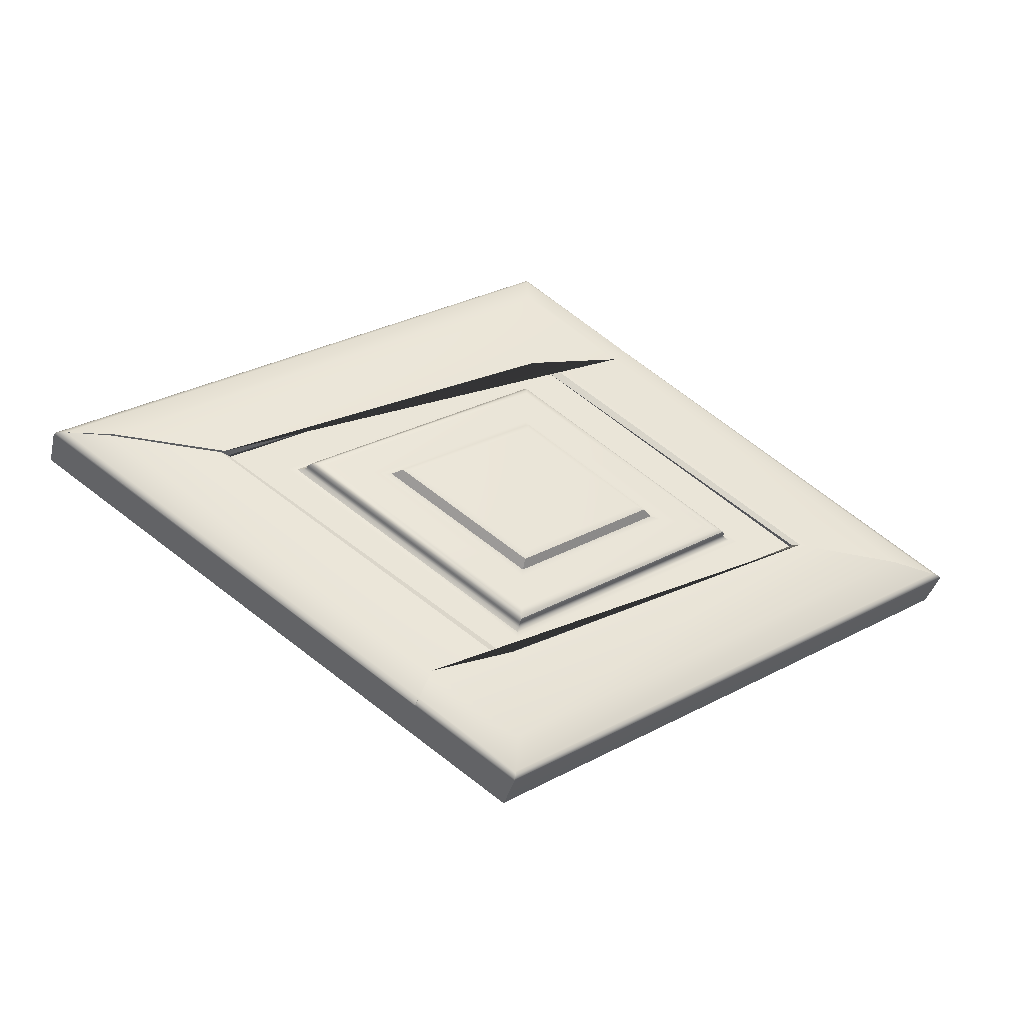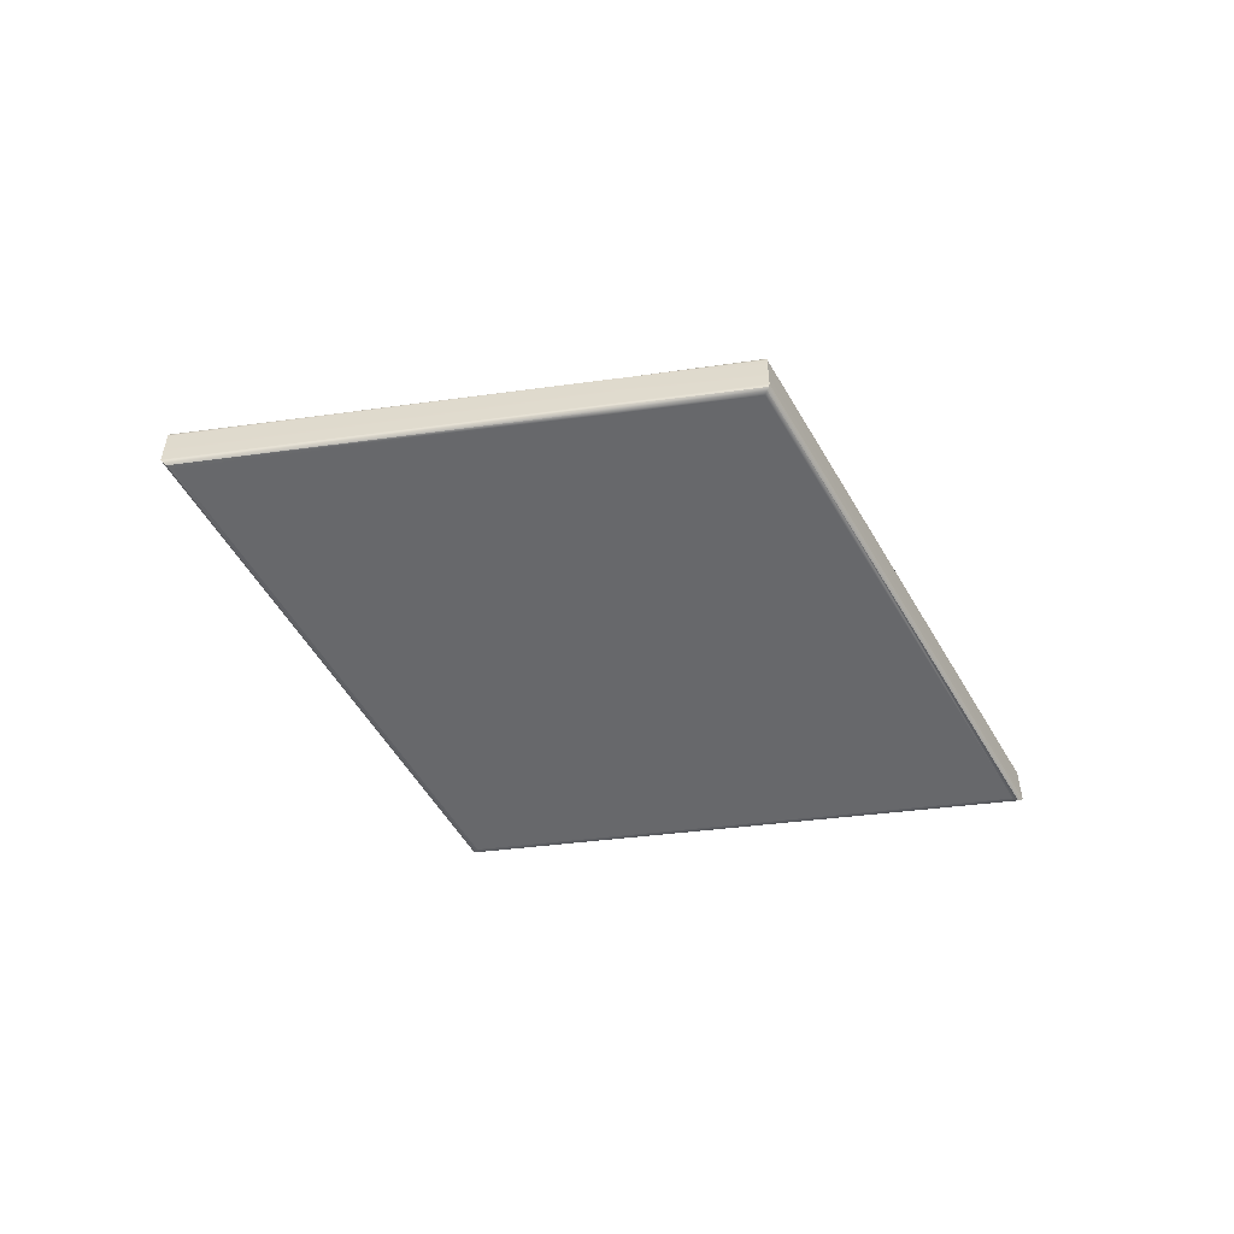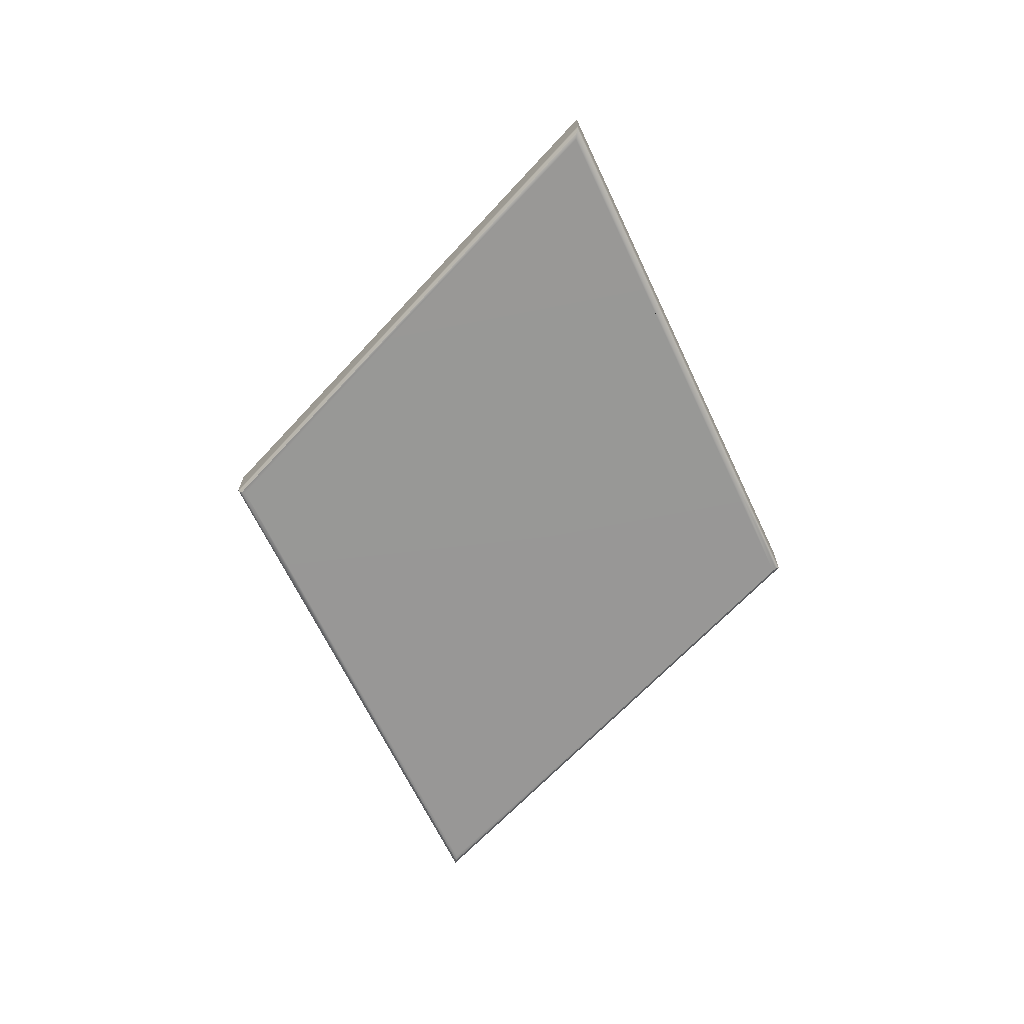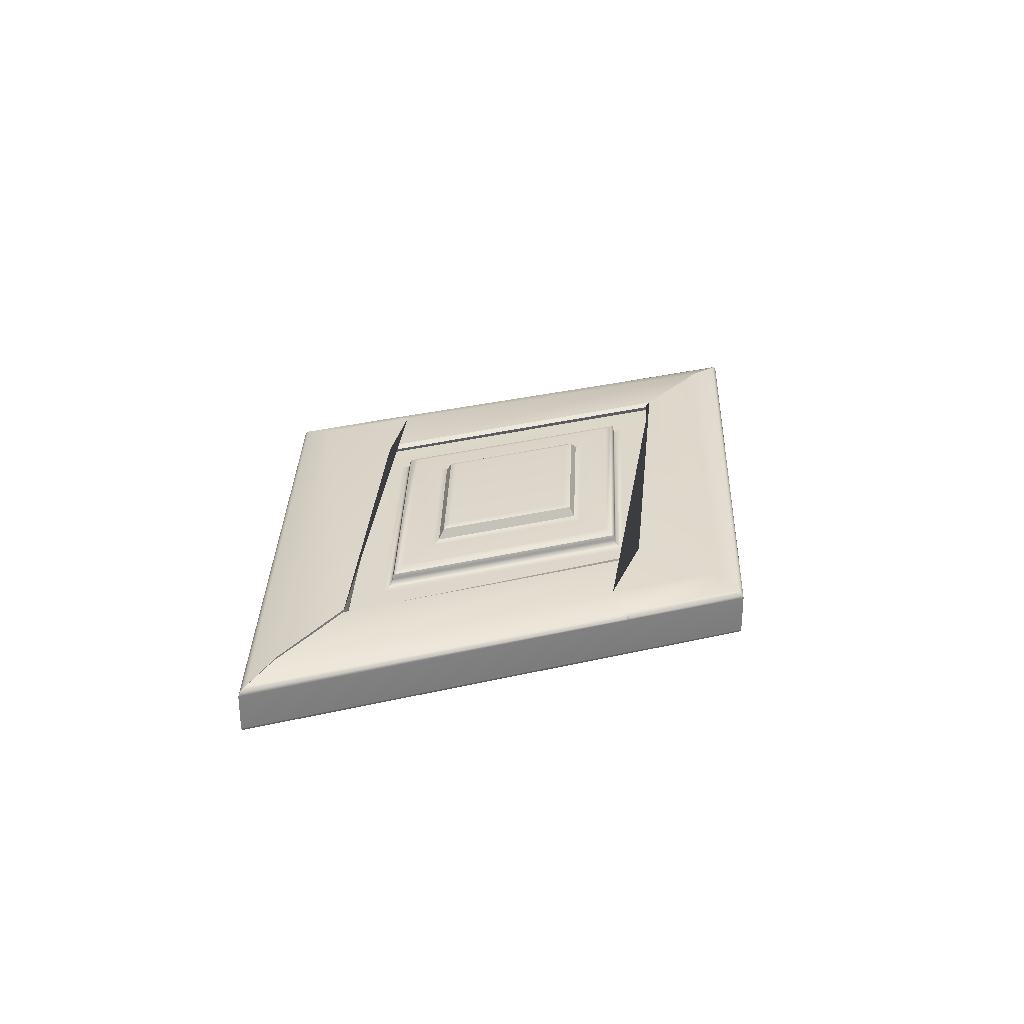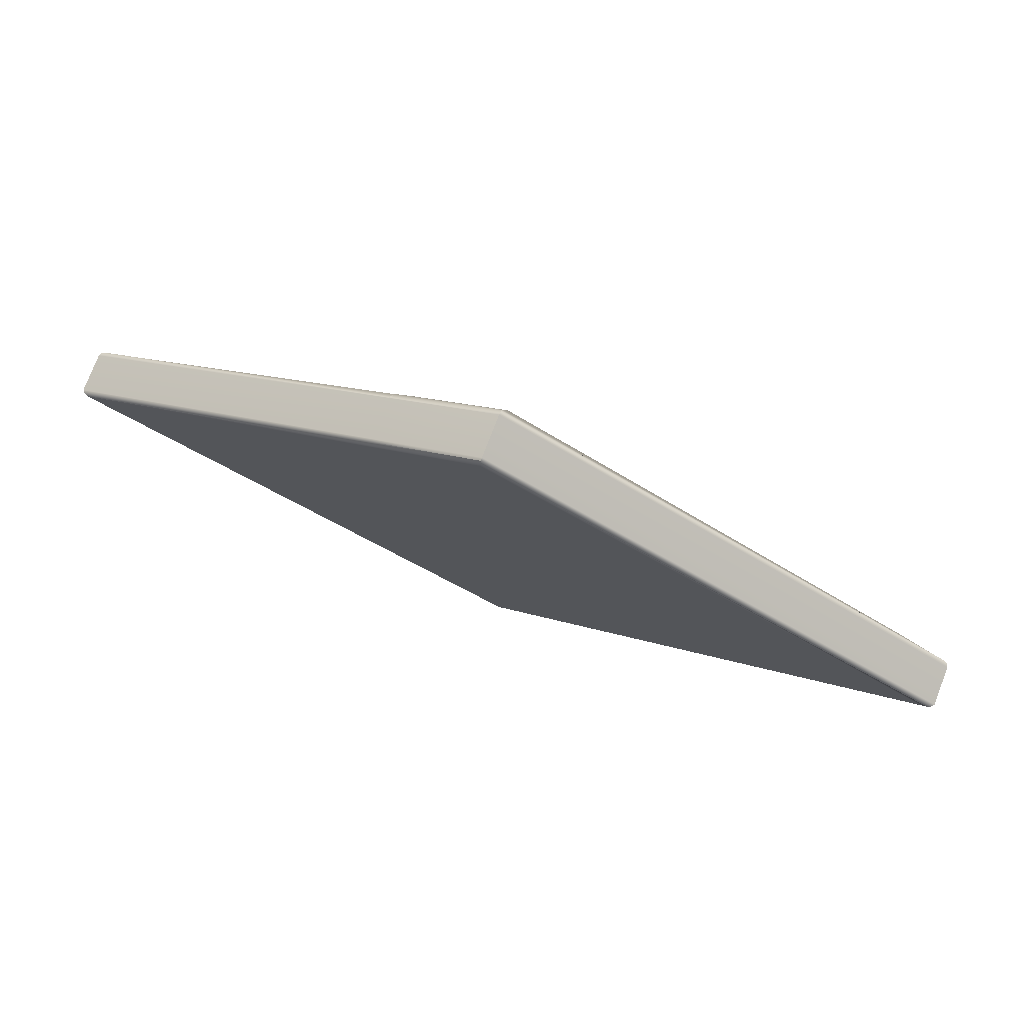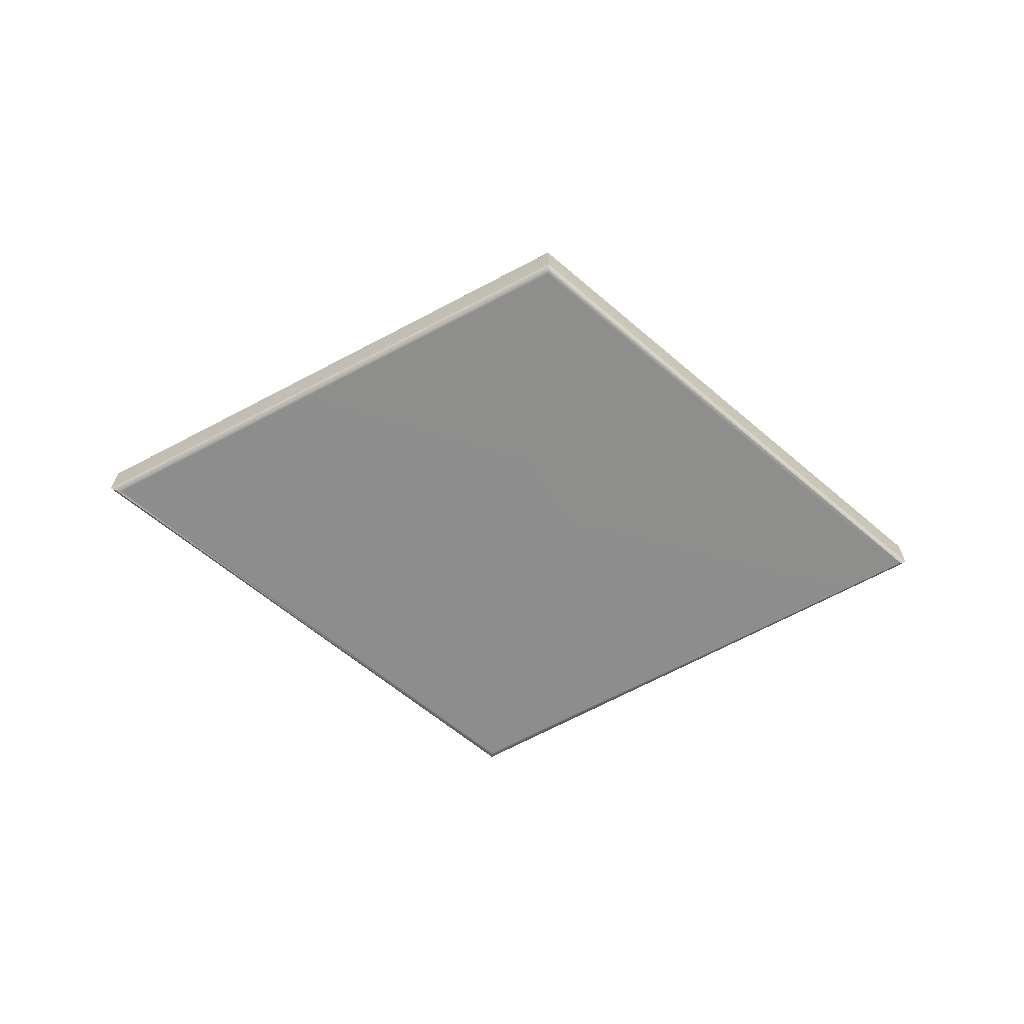
<metadata>
{"format":"obj","ext":"obj","renderer":"f3d","projection":"perspective","resolution":1024,"background":"white","views":[{"elev":-37.1,"azim":166.5,"up":"+Z"},{"elev":-52.5,"azim":-27.8,"up":"+Y"},{"elev":-68.4,"azim":80.0,"up":"+Y"},{"elev":30.4,"azim":-54.9,"up":"+Y"},{"elev":76.4,"azim":21.0,"up":"+Z"},{"elev":-64.7,"azim":172.9,"up":"+Y"}]}
</metadata>
<code>
g default
v -2.667 0.07486 1.359
v -2.39 0.07486 1.561
v -2.095 0.07486 1.371
v -2.382 0.07486 1.169
v -2.481 0.08657 1.561
v -2.391 0.08657 1.627
v -1.997 0.08358 1.373
v -2.301 0.08657 1.159
v -2.38 0.08657 1.103
v -2.761 0.08358 1.357
v -2.765 0.08201 1.356
v -2.482 0.085 1.562
v -2.3 0.085 1.156
v -1.994 0.08201 1.373
v -2.52 0.09069 1.362
v -2.509 0.09255 1.362
v -2.505 0.09703 1.362
v -2.387 0.09069 1.459
v -2.387 0.09255 1.452
v -2.387 0.09703 1.449
v -2.246 0.09069 1.368
v -2.257 0.09255 1.368
v -2.261 0.09703 1.368
v -2.383 0.09069 1.271
v -2.383 0.09255 1.278
v -2.383 0.09703 1.281
v -2.5 0.1015 1.362
v -2.49 0.1034 1.363
v -2.386 0.1034 1.438
v -2.387 0.1015 1.446
v -2.276 0.1034 1.367
v -2.265 0.1015 1.368
v -2.383 0.1034 1.292
v -2.383 0.1015 1.284
v -2.602 0.07486 1.36
v -2.594 0.07578 1.36
v -2.588 0.0783 1.361
v -2.586 0.08175 1.361
v -2.389 0.07486 1.516
v -2.388 0.07578 1.51
v -2.388 0.0783 1.506
v -2.388 0.08175 1.505
v -2.161 0.07486 1.37
v -2.17 0.07578 1.37
v -2.176 0.0783 1.369
v -2.178 0.08175 1.369
v -2.382 0.07486 1.214
v -2.382 0.07578 1.22
v -2.382 0.0783 1.224
v -2.382 0.08175 1.225
v -2.586 0.08381 1.361
v -2.584 0.08725 1.361
v -2.578 0.08977 1.361
v -2.57 0.09069 1.361
v -2.388 0.08381 1.505
v -2.388 0.08725 1.503
v -2.388 0.08977 1.499
v -2.388 0.09069 1.494
v -2.178 0.08381 1.369
v -2.18 0.08725 1.369
v -2.186 0.08977 1.369
v -2.194 0.09069 1.369
v -2.382 0.08381 1.225
v -2.382 0.08725 1.227
v -2.382 0.08977 1.231
v -2.382 0.09069 1.236
v -2.391 0.08539 1.54
v -2.389 0.08277 1.545
v -2.397 0.08657 1.539
v -2.104 0.08289 1.369
v -2.1 0.08589 1.371
v -2.106 0.07872 1.371
v -2.379 0.08528 1.189
v -2.381 0.0825 1.185
v -2.373 0.08657 1.189
v -2.658 0.08287 1.361
v -2.662 0.08588 1.359
v -2.656 0.07868 1.359
v -2.396 0.08272 1.545
v -2.41 0.085 1.544
v -2.39 0.07767 1.555
v -2.667 0.08425 1.358
v -2.662 0.08112 1.357
v -2.66 0.07699 1.359
v -2.376 0.0827 1.183
v -2.364 0.085 1.183
v -2.381 0.07772 1.175
v -2.096 0.0843 1.371
v -2.101 0.08135 1.373
v -2.102 0.0771 1.371
v -2.802 0.02608 1.356
v -2.809 0.02679 1.356
v -2.813 0.02873 1.356
v -2.815 0.03139 1.356
v -2.491 0.02608 1.583
v -2.493 0.02679 1.586
v -2.495 0.02873 1.588
v -2.495 0.03139 1.589
v -2.815 0.06894 1.356
v -2.813 0.07192 1.356
v -2.81 0.07411 1.356
v -2.804 0.07494 1.356
v -2.493 0.07674 1.584
v -2.495 0.07389 1.586
v -2.496 0.07154 1.588
v -2.495 0.07043 1.589
v -2.492 0.07179 1.59
v -2.492 0.07428 1.588
v -2.493 0.07686 1.584
v -2.491 0.07486 1.587
v -2.38 0.07044 1.066
v -2.38 0.07302 1.067
v -2.38 0.07527 1.069
v -2.38 0.07687 1.073
v -2.292 0.07681 1.135
v -2.291 0.07383 1.133
v -2.29 0.07149 1.131
v -2.29 0.07045 1.13
v -2.29 0.07304 1.131
v -2.291 0.07528 1.132
v -2.292 0.07689 1.135
v -2.295 0.07486 1.132
v -2.38 0.03139 1.066
v -2.38 0.02873 1.068
v -2.38 0.02679 1.071
v -2.38 0.02608 1.075
v -2.297 0.02608 1.134
v -2.294 0.02679 1.131
v -2.293 0.02873 1.129
v -2.292 0.03139 1.128
v -2.393 0.07044 1.663
v -2.393 0.07302 1.663
v -2.393 0.07527 1.66
v -2.393 0.07687 1.657
v -1.944 0.06901 1.374
v -1.945 0.07197 1.374
v -1.949 0.07417 1.374
v -1.955 0.07504 1.374
v -2.393 0.02608 1.655
v -2.393 0.02679 1.659
v -2.393 0.02873 1.662
v -2.393 0.03139 1.663
v -1.944 0.03139 1.374
v -1.946 0.02873 1.374
v -1.95 0.02679 1.374
v -1.957 0.02608 1.374
g diamond_ring1 display_pieces
f 11 12 80 82
f 14 13 86 88
f 71 69 5 6 7
f 77 75 8 9 10
f 3 2 68 72
f 1 4 74 78
f 2 1 84 81
f 4 3 90 87
f 28 27 30 29
f 27 17 20 30
f 28 29 31 33
f 15 16 25 24
f 16 17 26 25
f 17 16 19 20
f 16 15 18 19
f 20 19 22 23
f 19 18 21 22
f 23 22 25 26
f 22 21 24 25
f 29 30 32 31
f 30 20 23 32
f 31 32 34 33
f 32 23 26 34
f 17 27 34 26
f 27 28 33 34
f 1 2 39 35
f 2 3 43 39
f 3 4 47 43
f 4 1 35 47
f 38 42 55 51
f 42 46 59 55
f 46 50 63 59
f 50 38 51 63
f 54 58 18 15
f 58 62 21 18
f 62 66 24 21
f 66 54 15 24
f 37 38 50 49
f 35 36 48 47
f 36 37 49 48
f 38 37 41 42
f 37 36 40 41
f 36 35 39 40
f 42 41 45 46
f 41 40 44 45
f 40 39 43 44
f 46 45 49 50
f 45 44 48 49
f 44 43 47 48
f 53 54 66 65
f 51 52 64 63
f 52 53 65 64
f 54 53 57 58
f 53 52 56 57
f 52 51 55 56
f 58 57 61 62
f 57 56 60 61
f 56 55 59 60
f 62 61 65 66
f 61 60 64 65
f 60 59 63 64
f 68 67 70 72
f 67 69 71 70
f 74 73 76 78
f 73 75 77 76
f 80 79 83 82
f 79 81 84 83
f 86 85 89 88
f 85 87 90 89
f 67 68 2 110 109 5 69
f 73 74 4 122 121 8 75
f 79 80 12 103 110 2 81
f 85 86 13 115 122 4 87
f 102 101 104 103
f 101 100 105 104
f 100 99 106 105
f 118 117 136 135
f 117 116 137 136
f 116 115 138 137
f 126 125 128 127
f 125 124 129 128
f 124 123 130 129
f 142 141 144 143
f 141 140 145 144
f 140 139 146 145
f 131 106 98 142
f 111 118 130 123
f 126 127 146 139 95 91
f 142 143 135 131
f 123 94 99 111
f 94 98 106 99
f 130 118 135 143
f 109 134 6 5
f 134 138 7 6
f 121 114 9 8
f 114 102 10 9
f 102 103 12 11
f 138 115 13 14
f 70 71 7 138 3 72
f 76 77 10 102 1 78
f 1 102 11 82 83 84
f 3 138 14 88 89 90
f 103 104 105 106 107 108 109 110
f 115 116 117 118 119 120 121 122
f 94 93 97 98
f 93 92 96 97
f 92 91 95 96
f 101 102 114 113
f 99 100 112 111
f 100 101 113 112
f 113 114 121 120
f 111 112 119 118
f 112 113 120 119
f 91 92 125 126
f 92 93 124 125
f 93 94 123 124
f 109 108 133 134
f 108 107 132 133
f 107 106 131 132
f 134 133 137 138
f 133 132 136 137
f 132 131 135 136
f 98 97 141 142
f 97 96 140 141
f 96 95 139 140
f 127 128 145 146
f 128 129 144 145
f 129 130 143 144

</code>
